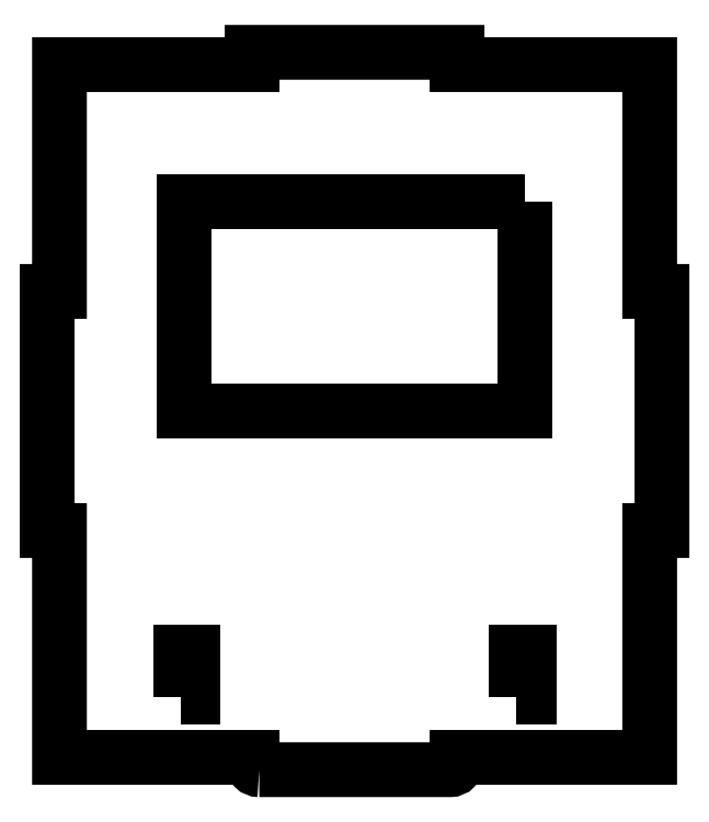
<metadata>
{"format":"dxf","ext":"dxf","renderer":"ezdxf+matplotlib","layout":"modelspace","background":"white","min_lineweight":24,"dpi":150}
</metadata>
<code>
0
SECTION
2
ENTITIES
0
LWPOLYLINE
8
0
90
4
70
1
43
0
10
233
20
277
10
67
20
277
10
67
20
175
10
233
20
175
0
LWPOLYLINE
8
0
90
4
70
1
43
0
10
65
20
35.67
10
71
20
35.67
10
71
20
57.33
10
65
20
57.33
0
LWPOLYLINE
8
0
90
4
70
1
43
0
10
229
20
35.67
10
235
20
35.67
10
235
20
57.33
10
229
20
57.33
0
LWPOLYLINE
8
0
90
22
70
1
43
0
10
103.5
20
-4.441e-15
42
-0.4142
10
100
20
3.5
10
100
20
6
10
6
20
6
10
6
20
116.7
10
2.487e-13
20
116.7
10
2.487e-13
20
233.3
10
6
20
233.3
10
6
20
344
10
100
20
344
10
100
20
350
10
200
20
350
10
200
20
344
10
294
20
344
10
294
20
233.3
10
300
20
233.3
10
300
20
116.7
10
294
20
116.7
10
294
20
6
10
200
20
6
10
200
20
3.5
42
-0.4142
10
196.5
20
0
0
ENDSEC
0
EOF

</code>
